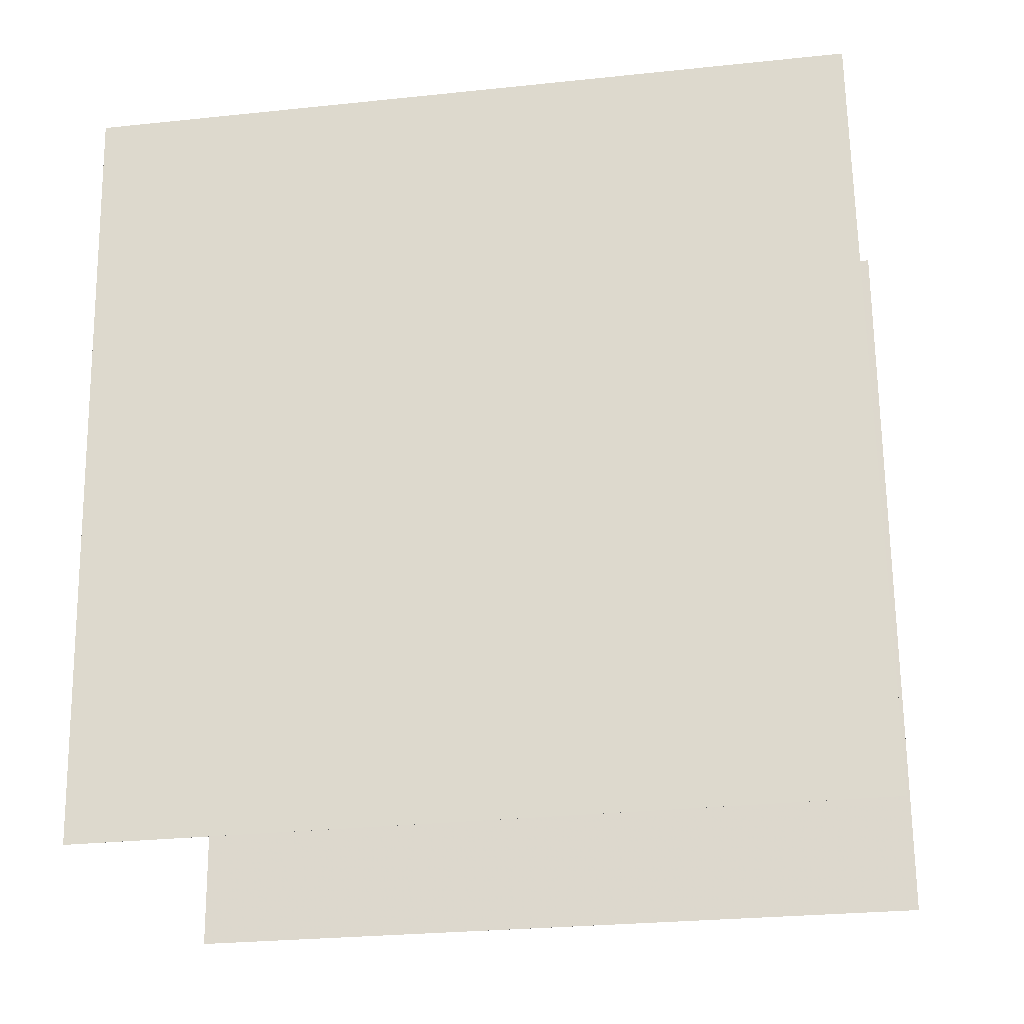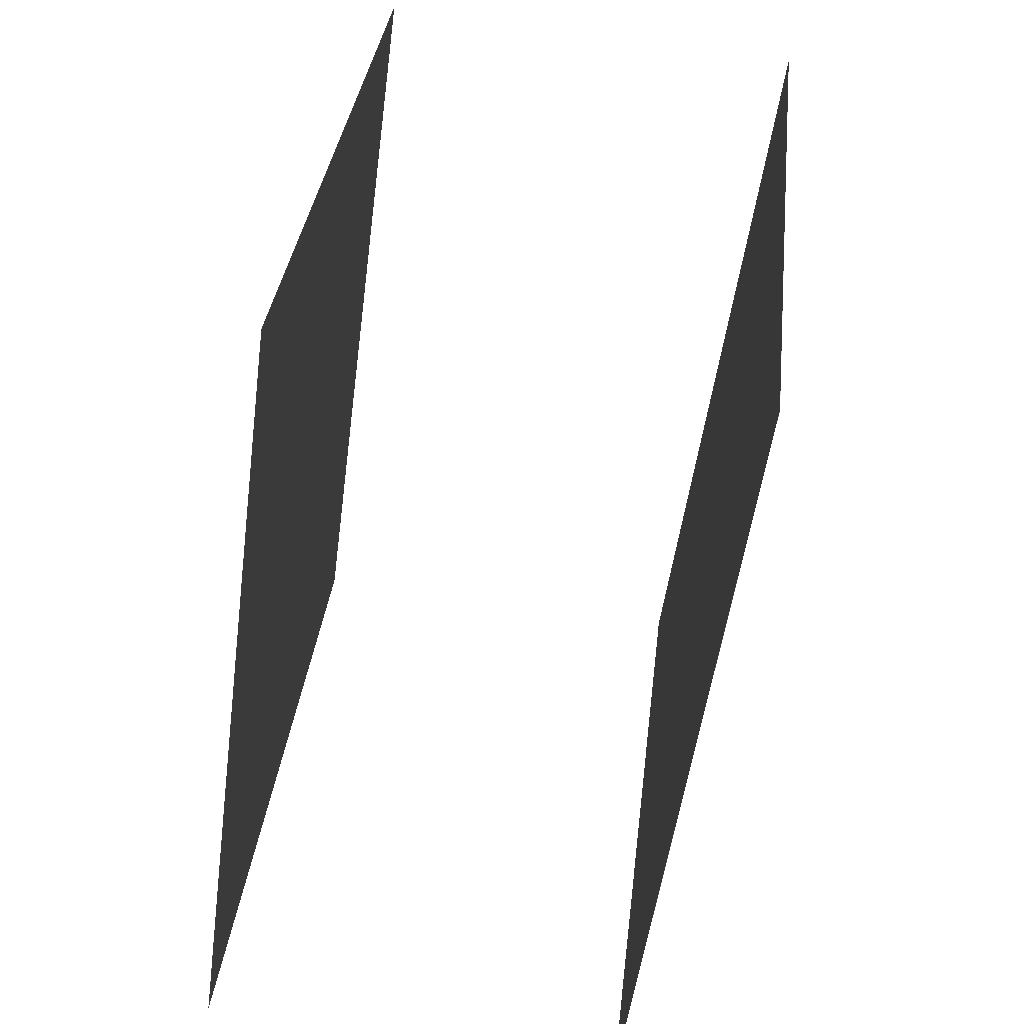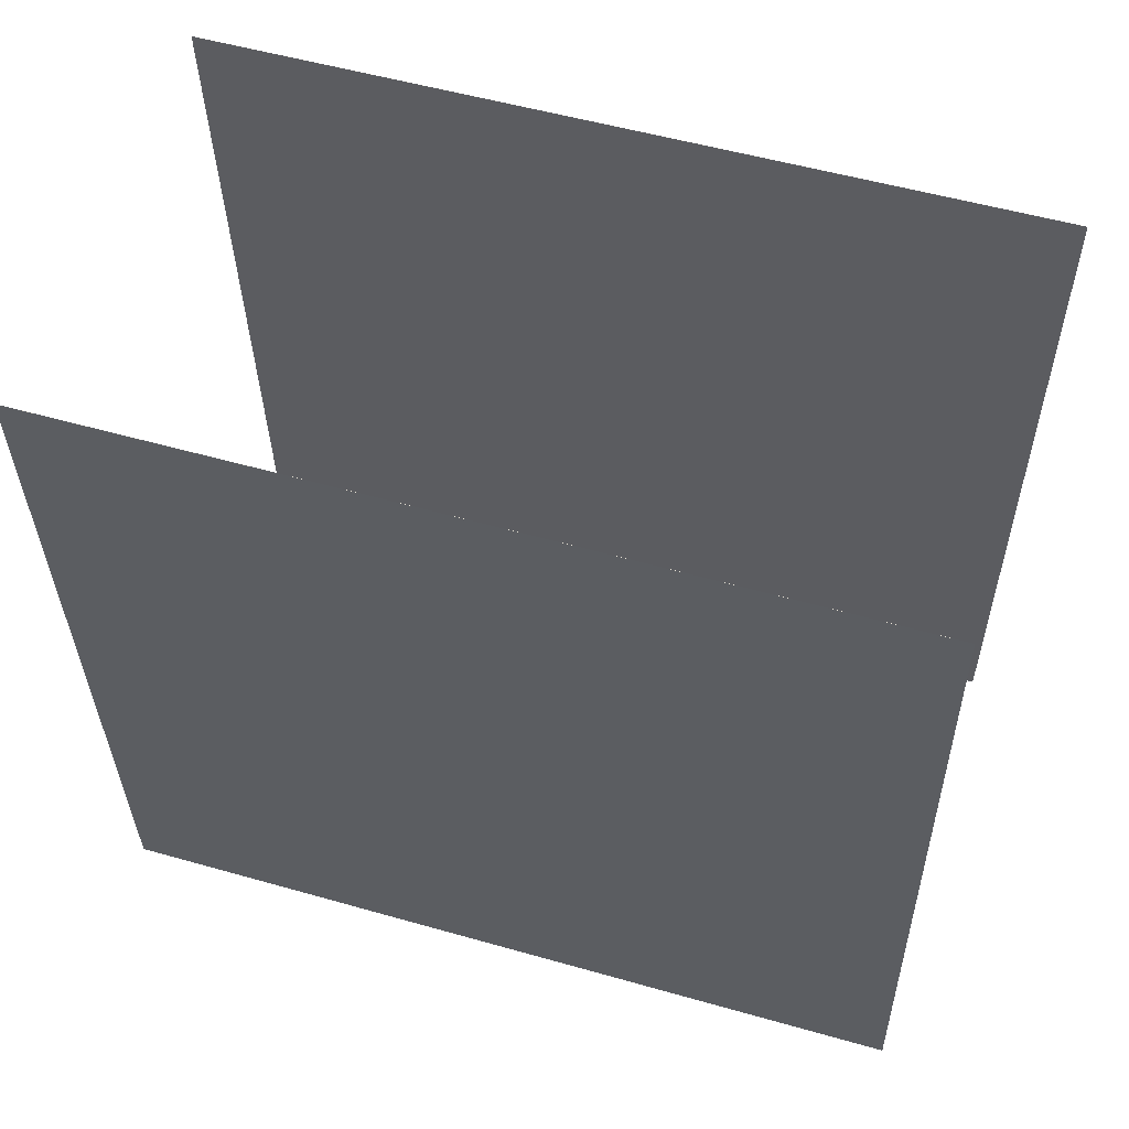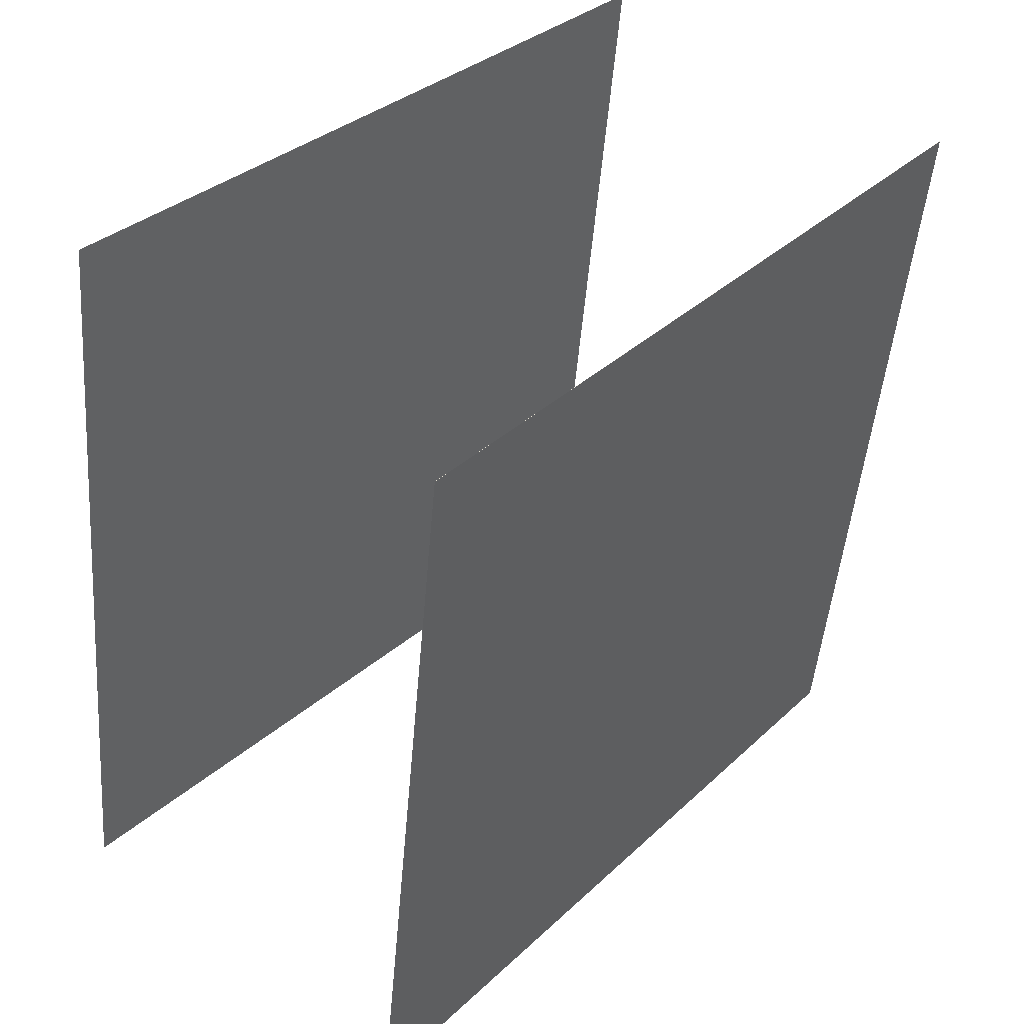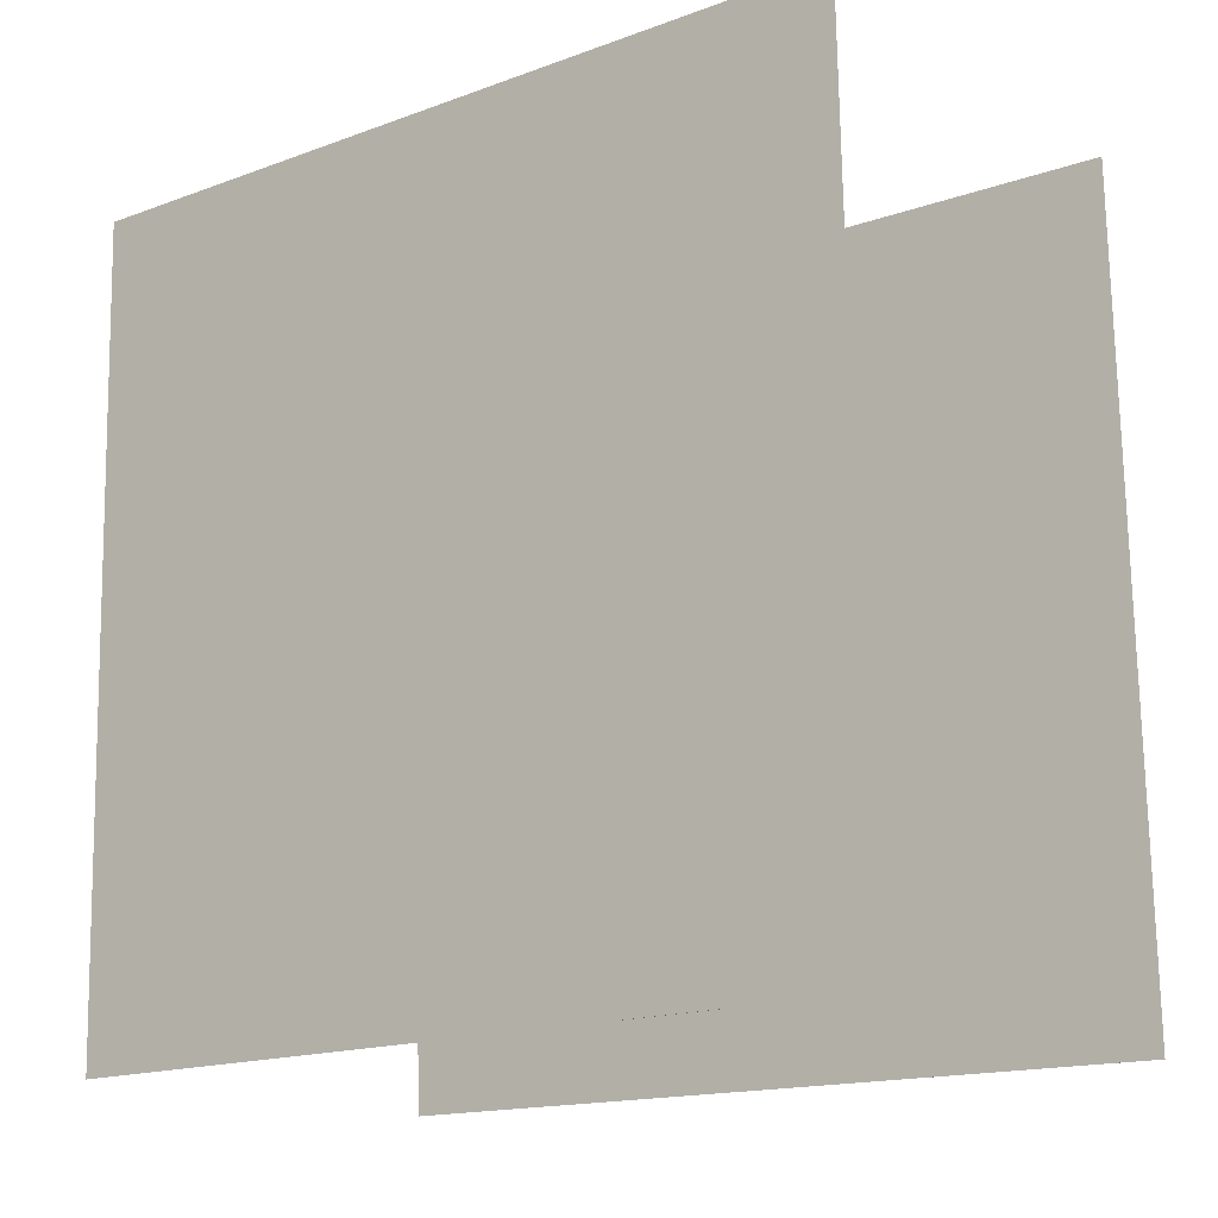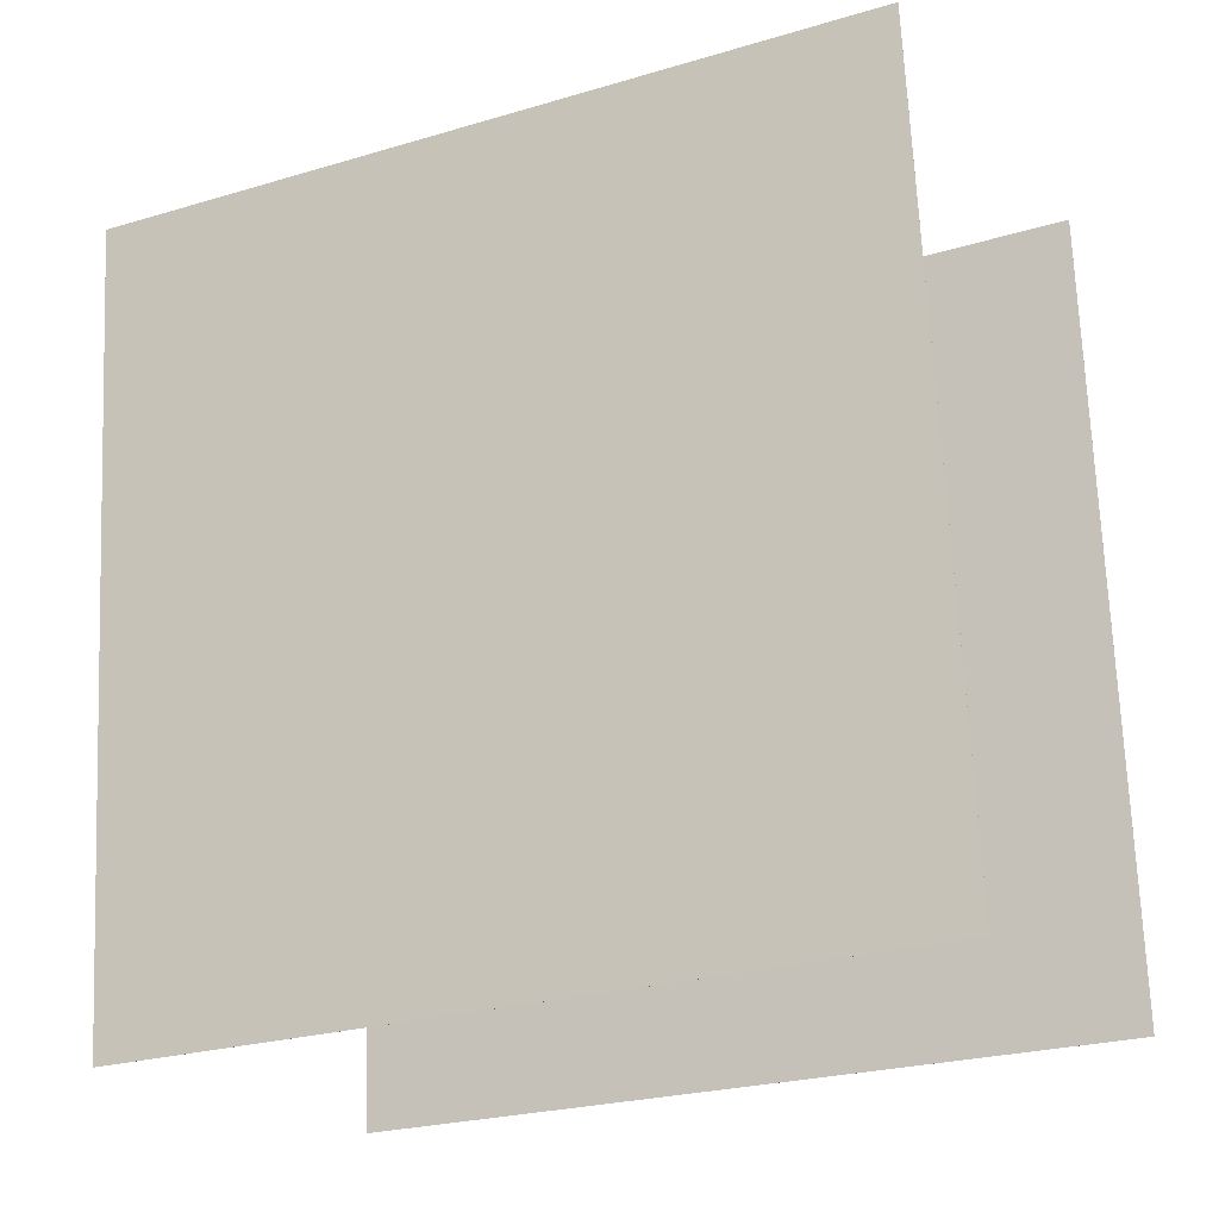
<metadata>
{"format":"obj","ext":"obj","renderer":"f3d","projection":"perspective","resolution":1024,"background":"white","views":[{"elev":-29.2,"azim":100.8,"up":"+Z"},{"elev":-56.7,"azim":-6.6,"up":"+Z"},{"elev":57.0,"azim":-67.5,"up":"+Y"},{"elev":35.7,"azim":41.5,"up":"+Z"},{"elev":-15.5,"azim":-47.3,"up":"+Y"},{"elev":-25.7,"azim":117.3,"up":"+Z"}]}
</metadata>
<code>
v 0.178 0.4773 -0.4965
v 0.1779 0.4773 -0.4965
v 0.2894 0.4803 0.495
v 0.2893 0.4803 0.495
v 0.2129 -0.5165 -0.4974
v 0.2128 -0.5165 -0.4974
v 0.3243 -0.5135 0.4941
v 0.3242 -0.5135 0.4941
f 1.0 7.0 5.0
f 1.0 3.0 7.0
f 1.0 4.0 3.0
f 1.0 2.0 4.0
f 3.0 8.0 7.0
f 3.0 4.0 8.0
f 5.0 7.0 8.0
f 5.0 8.0 6.0
f 1.0 5.0 6.0
f 1.0 6.0 2.0
f 2.0 6.0 8.0
f 2.0 8.0 4.0
v -0.3353 -0.5184 -0.4392
v -0.2365 -0.5059 0.5528
v -0.3474 0.4762 -0.4505
v -0.2486 0.4887 0.5415
v -0.3352 -0.5184 -0.4392
v -0.2364 -0.5059 0.5528
v -0.3473 0.4763 -0.4505
v -0.2485 0.4887 0.5415
f 9.0 15.0 13.0
f 9.0 11.0 15.0
f 9.0 12.0 11.0
f 9.0 10.0 12.0
f 11.0 16.0 15.0
f 11.0 12.0 16.0
f 13.0 15.0 16.0
f 13.0 16.0 14.0
f 9.0 13.0 14.0
f 9.0 14.0 10.0
f 10.0 14.0 16.0
f 10.0 16.0 12.0

</code>
